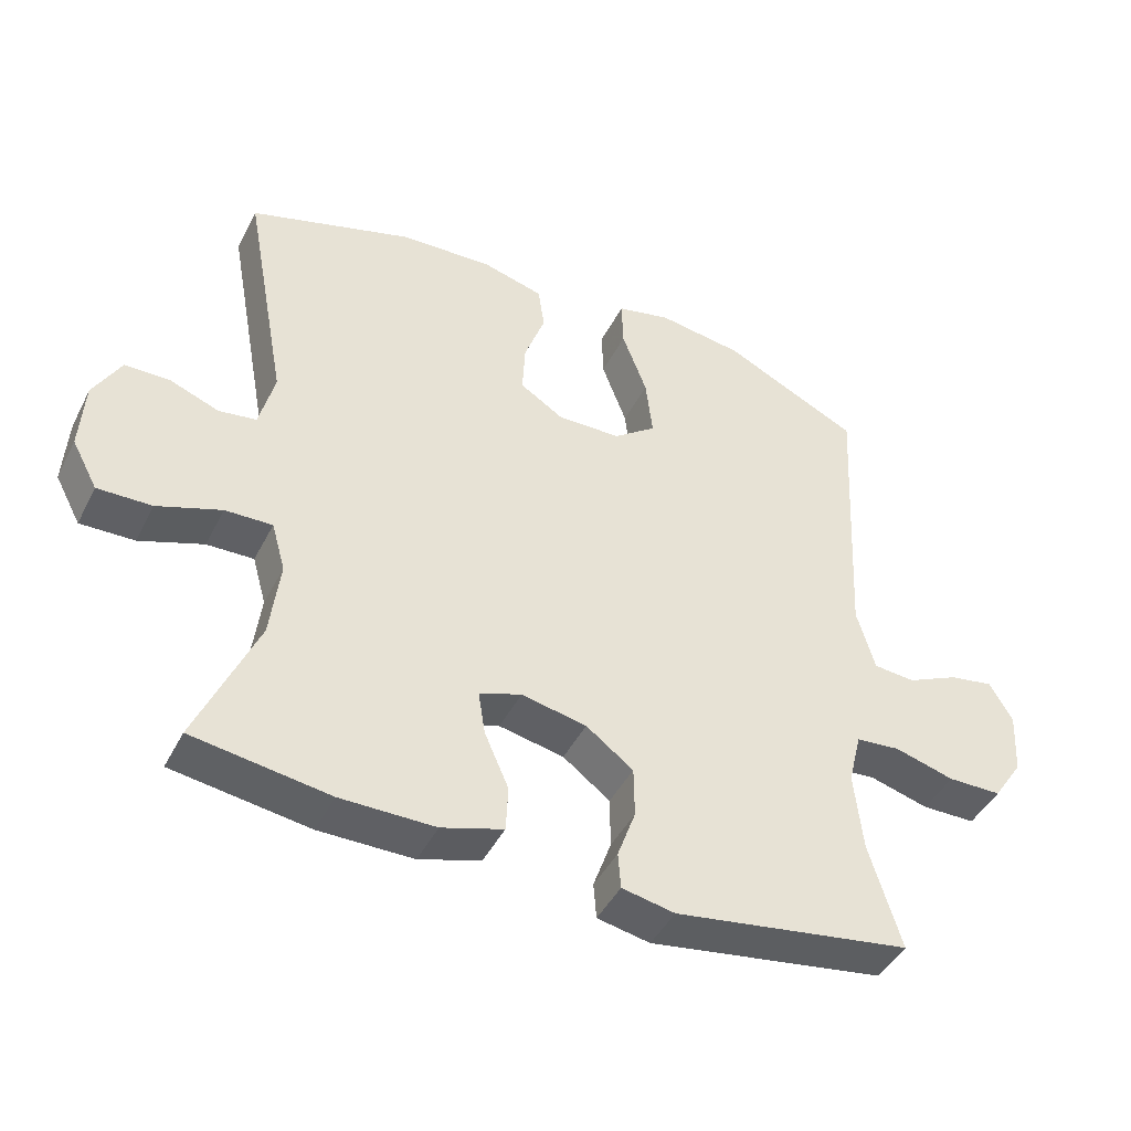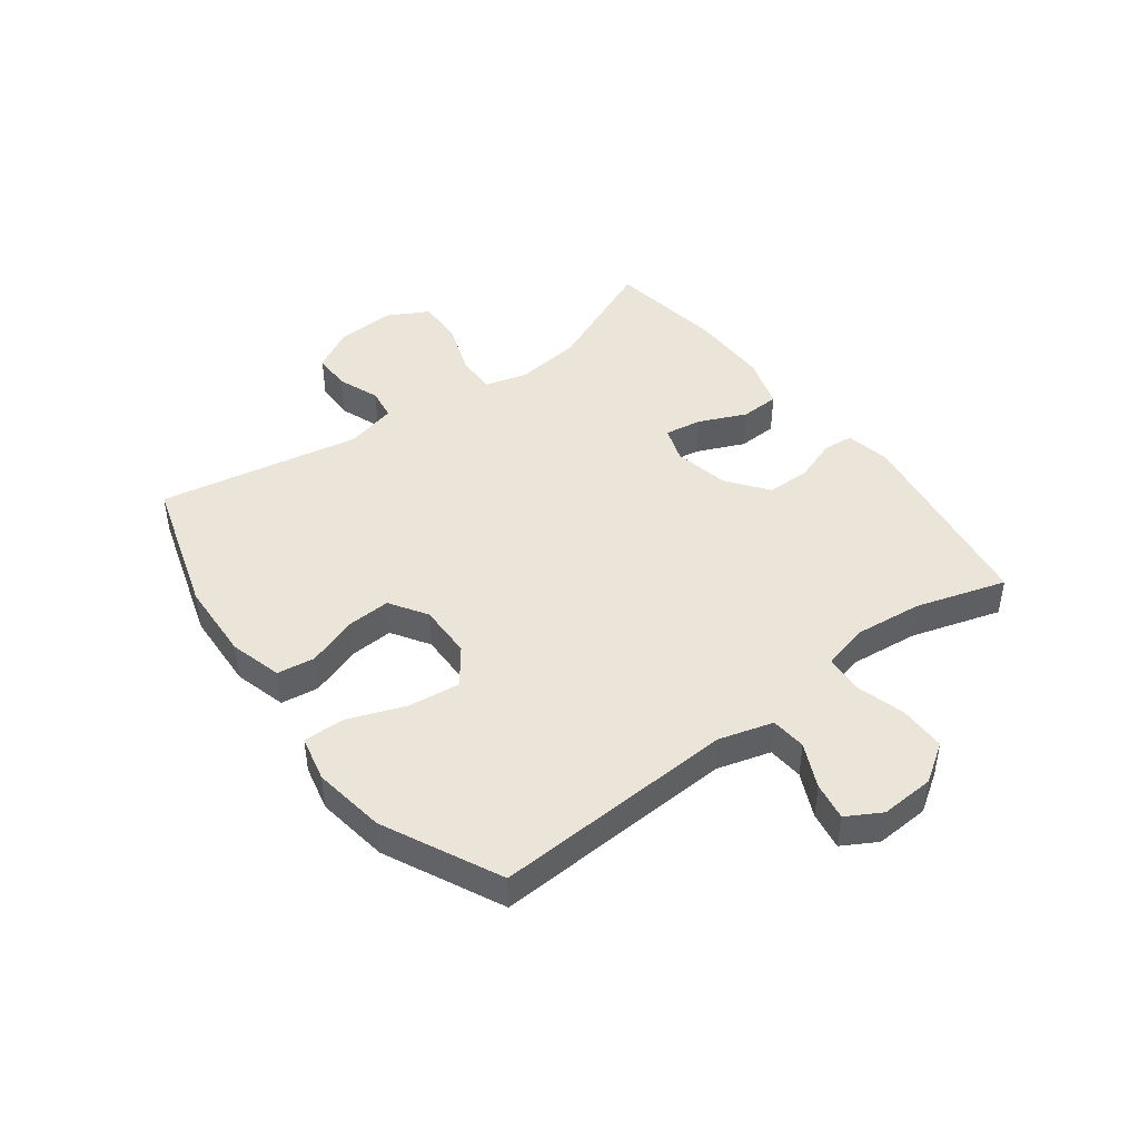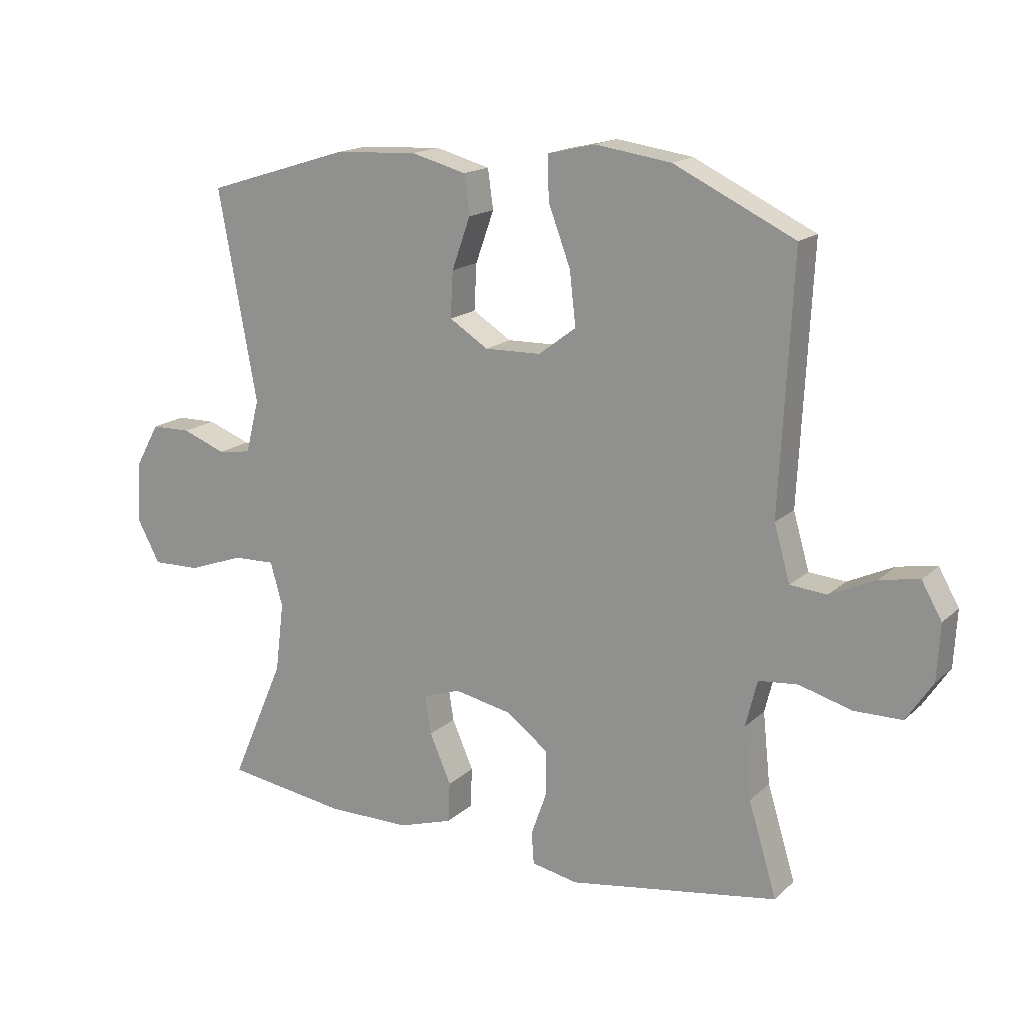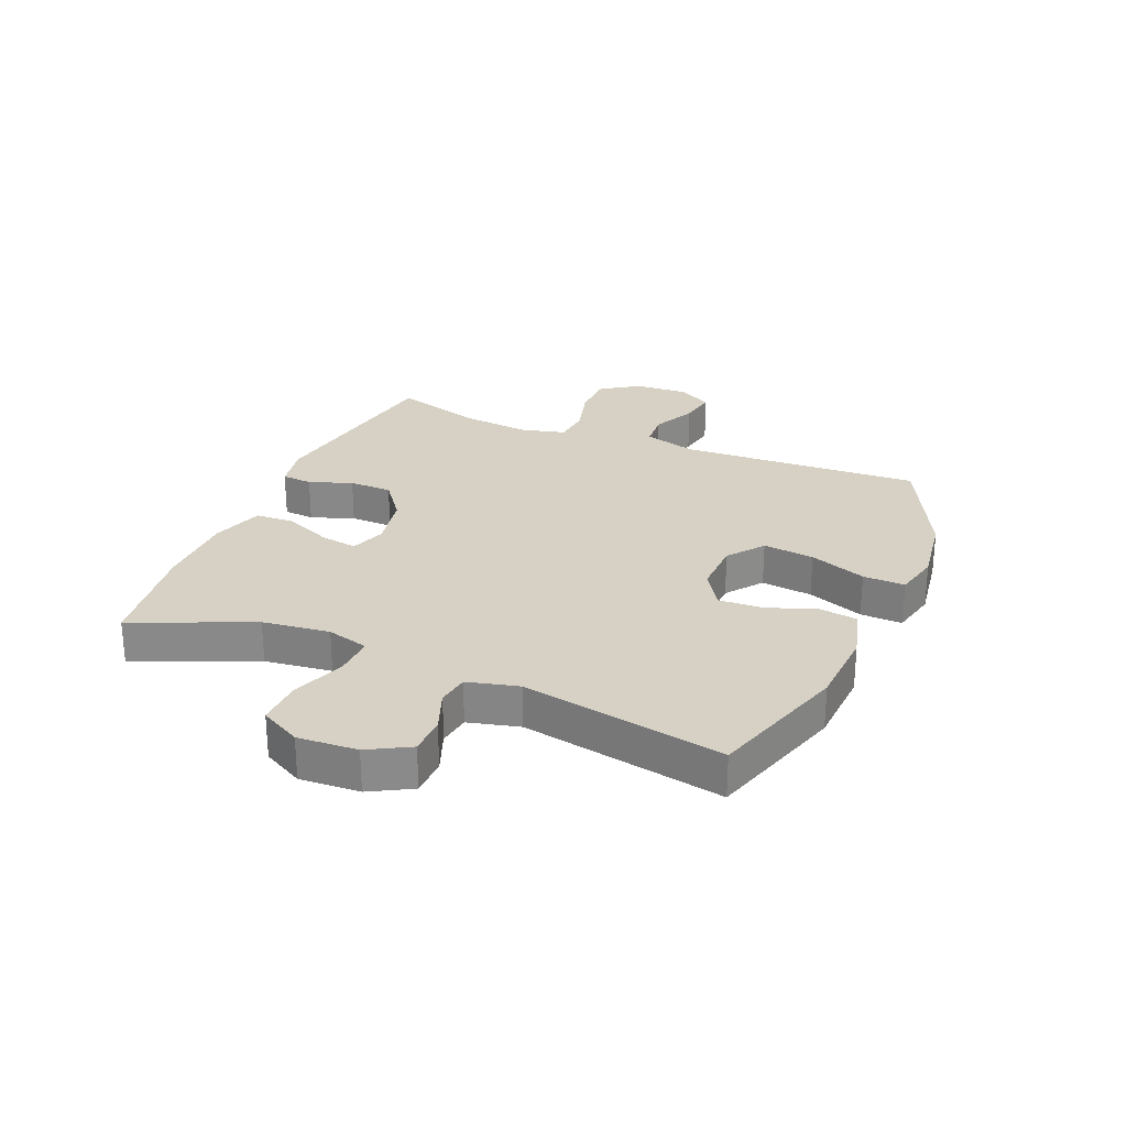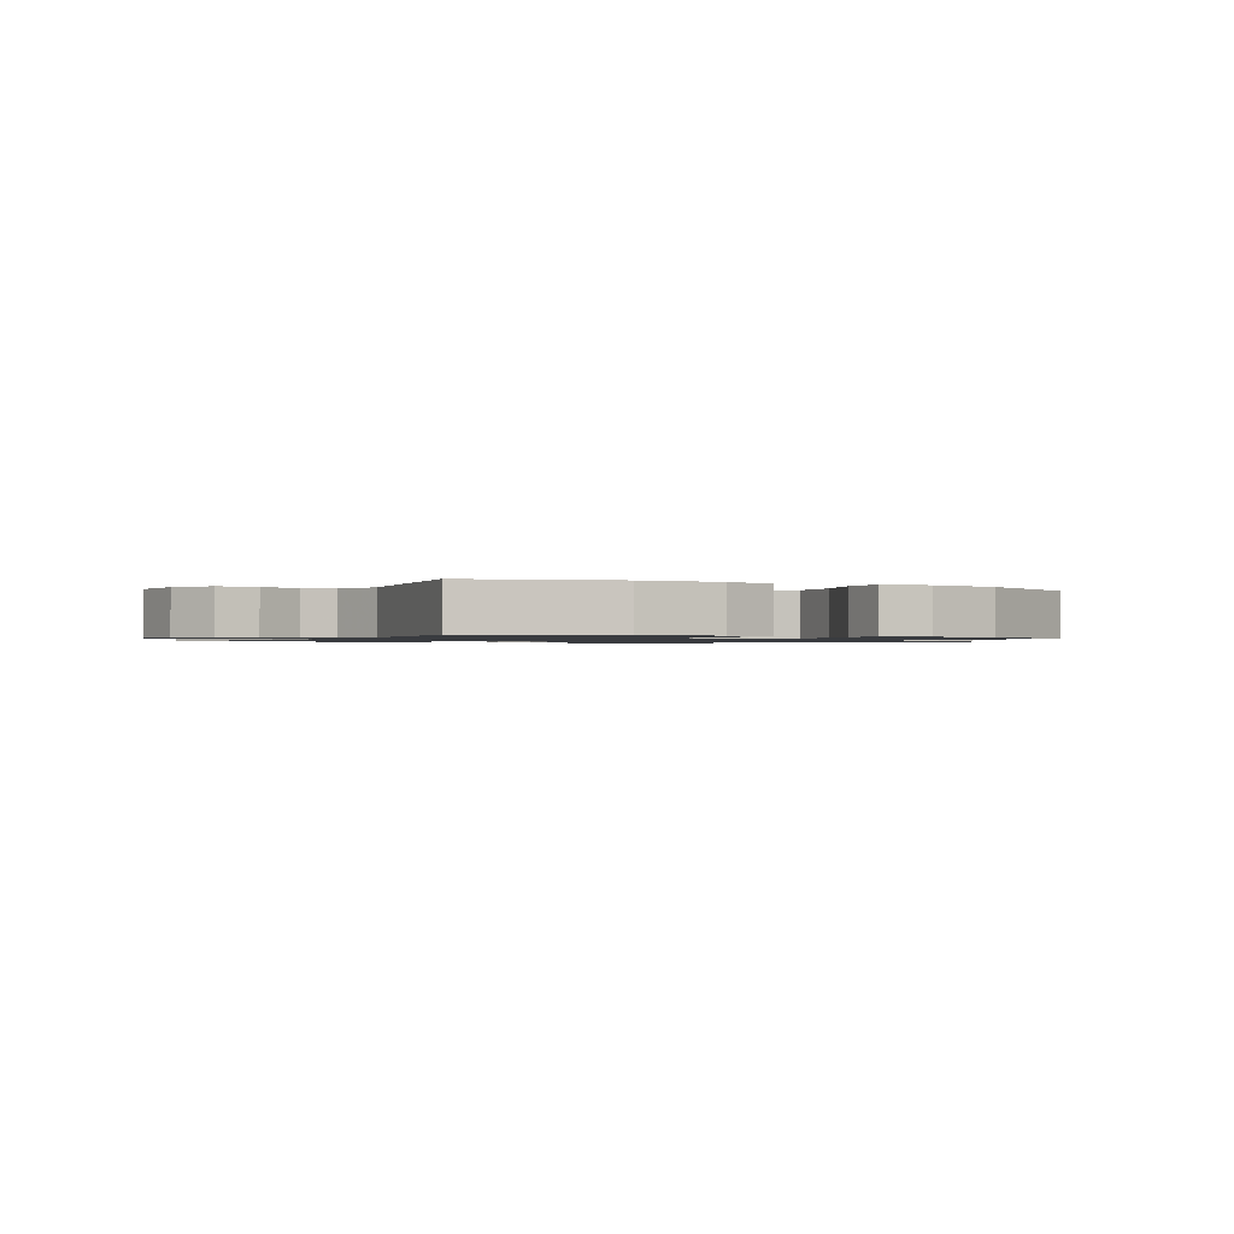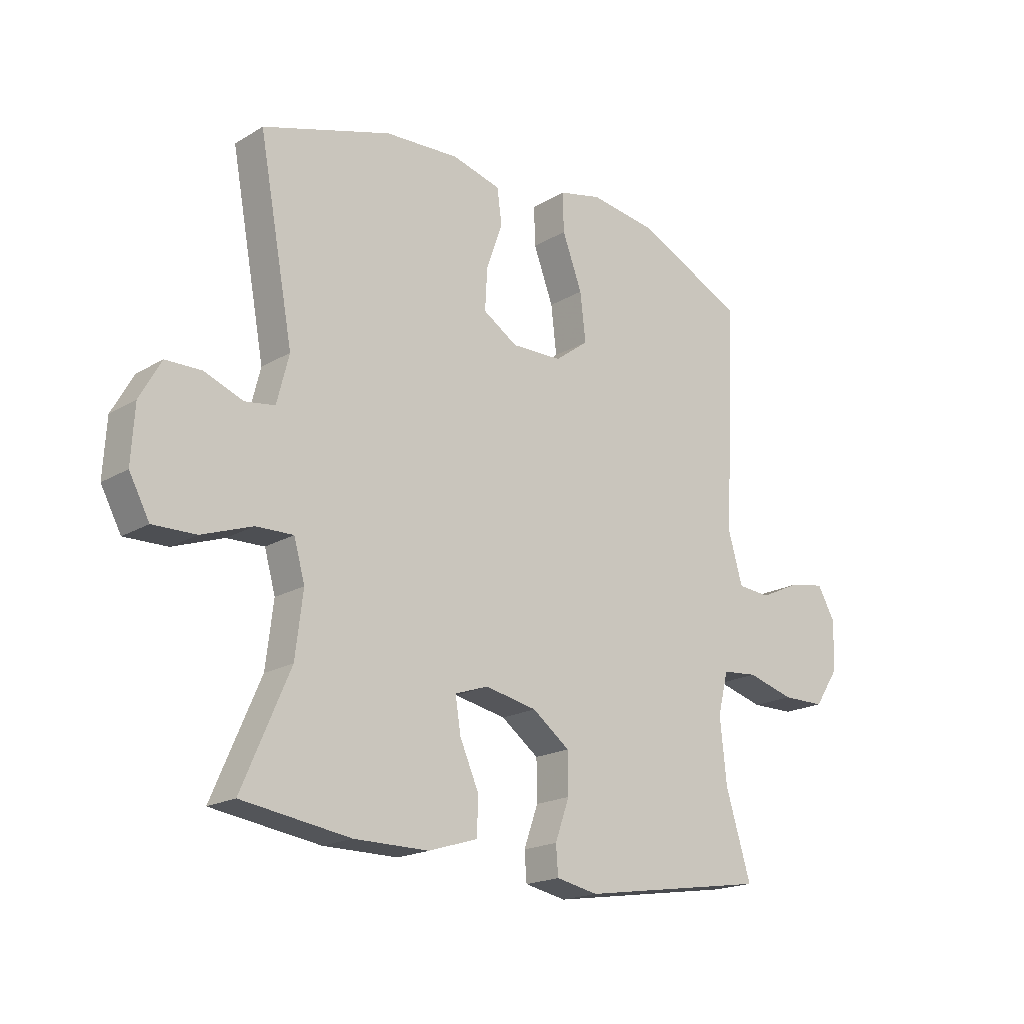
<metadata>
{"format":"obj","ext":"obj","renderer":"f3d","projection":"perspective","resolution":1024,"background":"white","views":[{"elev":-44.3,"azim":-25.7,"up":"+Z"},{"elev":44.7,"azim":53.1,"up":"+Y"},{"elev":16.4,"azim":30.1,"up":"+Z"},{"elev":26.8,"azim":-67.1,"up":"+Y"},{"elev":-1.1,"azim":-29.8,"up":"+Y"},{"elev":-18.9,"azim":-41.7,"up":"+Z"}]}
</metadata>
<code>
v 0.5 0.07 -0.5
v 0.158 0.07 -0.554
v 0.082 0.07 -0.539
v 0.078 0.07 -0.487
v 0.104 0.07 -0.414
v 0.103 0.07 -0.341
v 0.035 0.07 -0.29
v -0.059 0.07 -0.271
v -0.12 0.07 -0.292
v -0.11 0.07 -0.355
v -0.075 0.07 -0.435
v -0.078 0.07 -0.501
v -0.167 0.07 -0.529
v -0.303 0.07 -0.529
v -0.5 0.07 -0.5
v -0.413 0.07 -0.299
v -0.399 0.07 -0.185
v -0.419 0.07 -0.114
v -0.487 0.07 -0.116
v -0.579 0.07 -0.149
v -0.657 0.07 -0.151
v -0.694 0.07 -0.082
v -0.688 0.07 0.019
v -0.649 0.07 0.089
v -0.584 0.07 0.09
v -0.513 0.07 0.063
v -0.459 0.07 0.071
v -0.437 0.07 0.158
v -0.5 0.07 0.5
v -0.265 0.07 0.573
v -0.13 0.07 0.58
v -0.041 0.07 0.556
v -0.032 0.07 0.492
v -0.062 0.07 0.408
v -0.066 0.07 0.333
v -0.003 0.07 0.293
v 0.089 0.07 0.295
v 0.15 0.07 0.341
v 0.14 0.07 0.428
v 0.104 0.07 0.524
v 0.102 0.07 0.595
v 0.18 0.07 0.613
v 0.303 0.07 0.595
v 0.5 0.07 0.5
v 0.479 0.07 0.091
v 0.505 0.07 0
v 0.565 0.07 -0.005
v 0.64 0.07 0.03
v 0.704 0.07 0.041
v 0.737 0.07 -0.017
v 0.732 0.07 -0.108
v 0.689 0.07 -0.173
v 0.611 0.07 -0.174
v 0.525 0.07 -0.15
v 0.461 0.07 -0.156
v 0.442 0.07 -0.232
v 0.454 0.07 -0.348
v 0.5 0 -0.5
v 0.158 0 -0.554
v 0.082 0 -0.539
v 0.078 0 -0.487
v 0.104 0 -0.414
v 0.103 0 -0.341
v 0.035 0 -0.29
v -0.059 0 -0.271
v -0.12 0 -0.292
v -0.11 0 -0.355
v -0.075 0 -0.435
v -0.078 0 -0.501
v -0.167 0 -0.529
v -0.303 0 -0.529
v -0.5 0 -0.5
v -0.413 0 -0.299
v -0.399 0 -0.185
v -0.419 0 -0.114
v -0.487 0 -0.116
v -0.579 0 -0.149
v -0.657 0 -0.151
v -0.694 0 -0.082
v -0.688 0 0.019
v -0.649 0 0.089
v -0.584 0 0.09
v -0.513 0 0.063
v -0.459 0 0.071
v -0.437 0 0.158
v -0.5 0 0.5
v -0.265 0 0.573
v -0.13 0 0.58
v -0.041 0 0.556
v -0.032 0 0.492
v -0.062 0 0.408
v -0.066 0 0.333
v -0.003 0 0.293
v 0.089 0 0.295
v 0.15 0 0.341
v 0.14 0 0.428
v 0.104 0 0.524
v 0.102 0 0.595
v 0.18 0 0.613
v 0.303 0 0.595
v 0.5 0 0.5
v 0.479 0 0.091
v 0.505 0 0
v 0.565 0 -0.005
v 0.64 0 0.03
v 0.704 0 0.041
v 0.737 0 -0.017
v 0.732 0 -0.108
v 0.689 0 -0.173
v 0.611 0 -0.174
v 0.525 0 -0.15
v 0.461 0 -0.156
v 0.442 0 -0.232
v 0.454 0 -0.348
f 51 52 53 54
f 51 54 55
f 50 51 55
f 47 48 49 50
f 47 50 55
f 46 47 55
f 45 46 55
f 44 45 55 56
f 42 43 44 56
f 39 40 41 42
f 38 39 42 56
f 31 32 33 34
f 31 34 35
f 28 29 30 31
f 27 28 31 35
f 23 24 25 26
f 23 26 27
f 22 23 27
f 19 20 21 22
f 18 19 22 27
f 17 18 27 35
f 13 14 15 16
f 10 11 12 13
f 9 10 13 16
f 8 9 16 17
f 2 3 4 5
f 57 1 2 5
f 57 5 6
f 37 38 56 57
f 36 37 57 6
f 35 36 6 7
f 7 8 17 35
f 111 110 109 108
f 112 111 108
f 112 108 107
f 107 106 105 104
f 112 107 104
f 112 104 103
f 112 103 102
f 113 112 102 101
f 113 101 100 99
f 99 98 97 96
f 113 99 96 95
f 91 90 89 88
f 92 91 88
f 88 87 86 85
f 92 88 85 84
f 83 82 81 80
f 84 83 80
f 84 80 79
f 79 78 77 76
f 84 79 76 75
f 92 84 75 74
f 73 72 71 70
f 70 69 68 67
f 73 70 67 66
f 74 73 66 65
f 62 61 60 59
f 62 59 58 114
f 63 62 114
f 114 113 95 94
f 63 114 94 93
f 64 63 93 92
f 92 74 65 64
f 1 58 59 2
f 2 59 60 3
f 3 60 61 4
f 4 61 62 5
f 5 62 63 6
f 6 63 64 7
f 7 64 65 8
f 8 65 66 9
f 9 66 67 10
f 10 67 68 11
f 11 68 69 12
f 12 69 70 13
f 13 70 71 14
f 14 71 72 15
f 15 72 73 16
f 16 73 74 17
f 17 74 75 18
f 18 75 76 19
f 19 76 77 20
f 20 77 78 21
f 21 78 79 22
f 22 79 80 23
f 23 80 81 24
f 24 81 82 25
f 25 82 83 26
f 26 83 84 27
f 27 84 85 28
f 28 85 86 29
f 29 86 87 30
f 30 87 88 31
f 31 88 89 32
f 32 89 90 33
f 33 90 91 34
f 34 91 92 35
f 35 92 93 36
f 36 93 94 37
f 37 94 95 38
f 38 95 96 39
f 39 96 97 40
f 40 97 98 41
f 41 98 99 42
f 42 99 100 43
f 43 100 101 44
f 44 101 102 45
f 45 102 103 46
f 46 103 104 47
f 47 104 105 48
f 48 105 106 49
f 49 106 107 50
f 50 107 108 51
f 51 108 109 52
f 52 109 110 53
f 53 110 111 54
f 54 111 112 55
f 55 112 113 56
f 56 113 114 57
f 57 114 58 1

</code>
